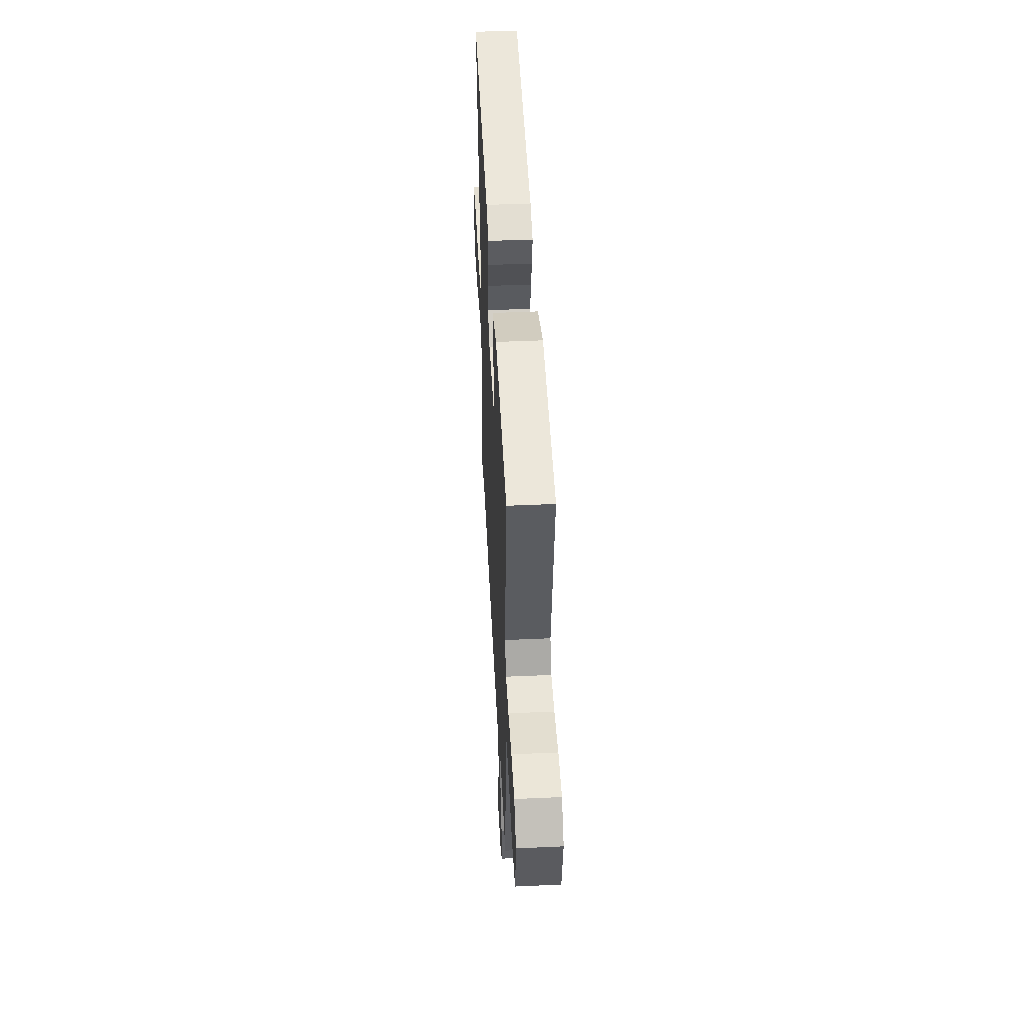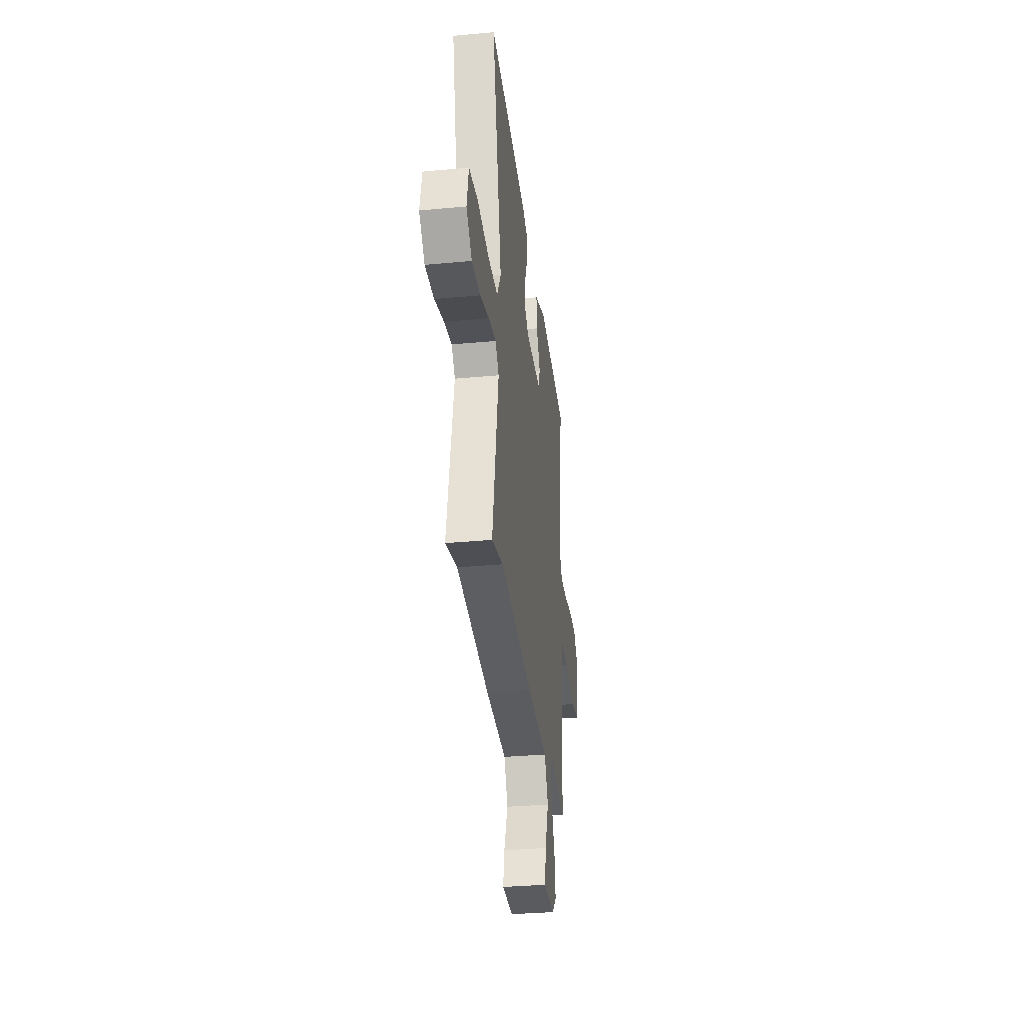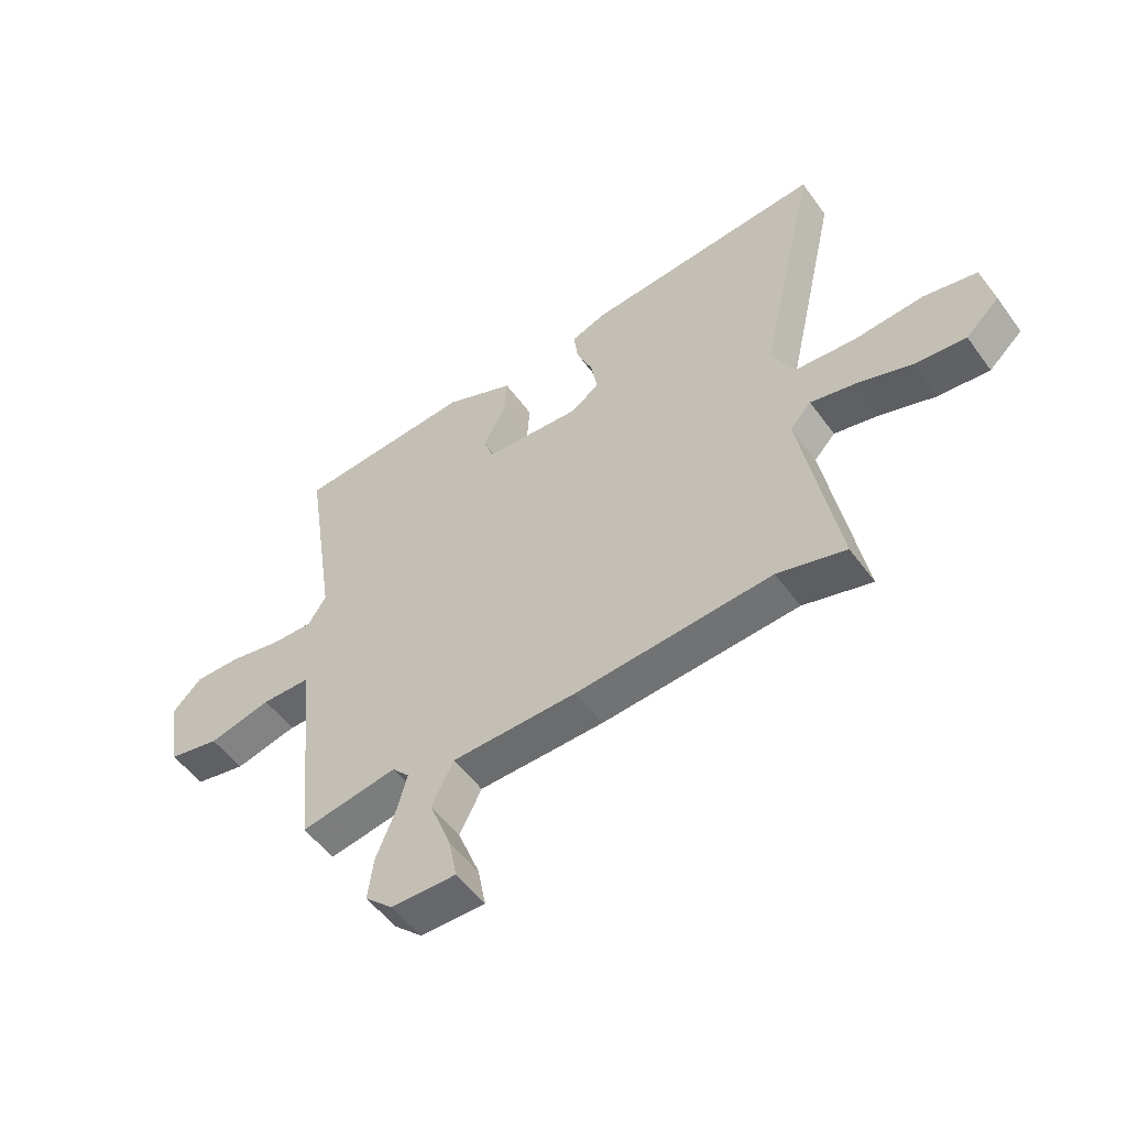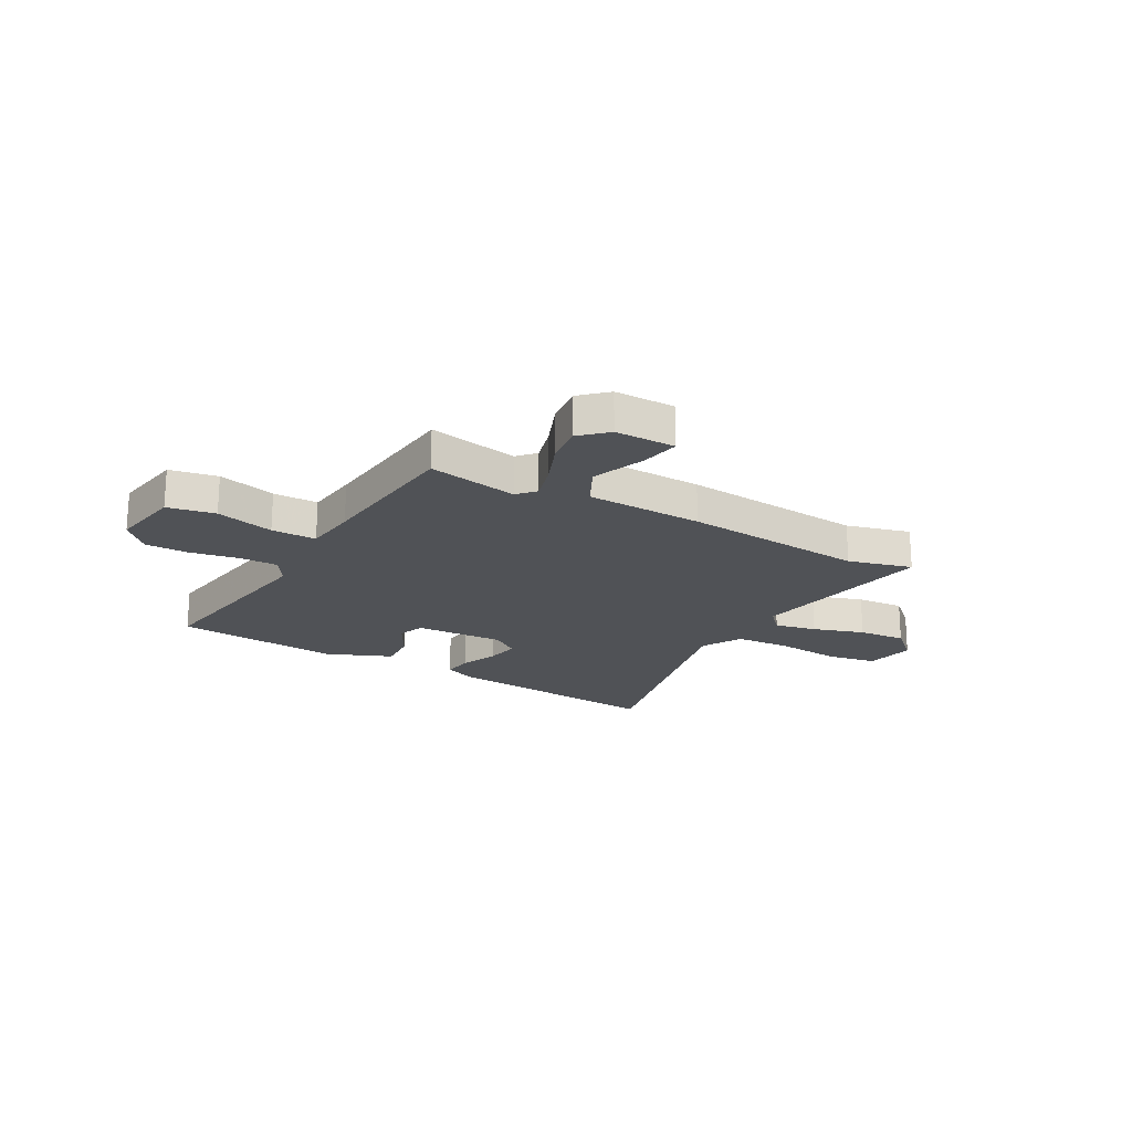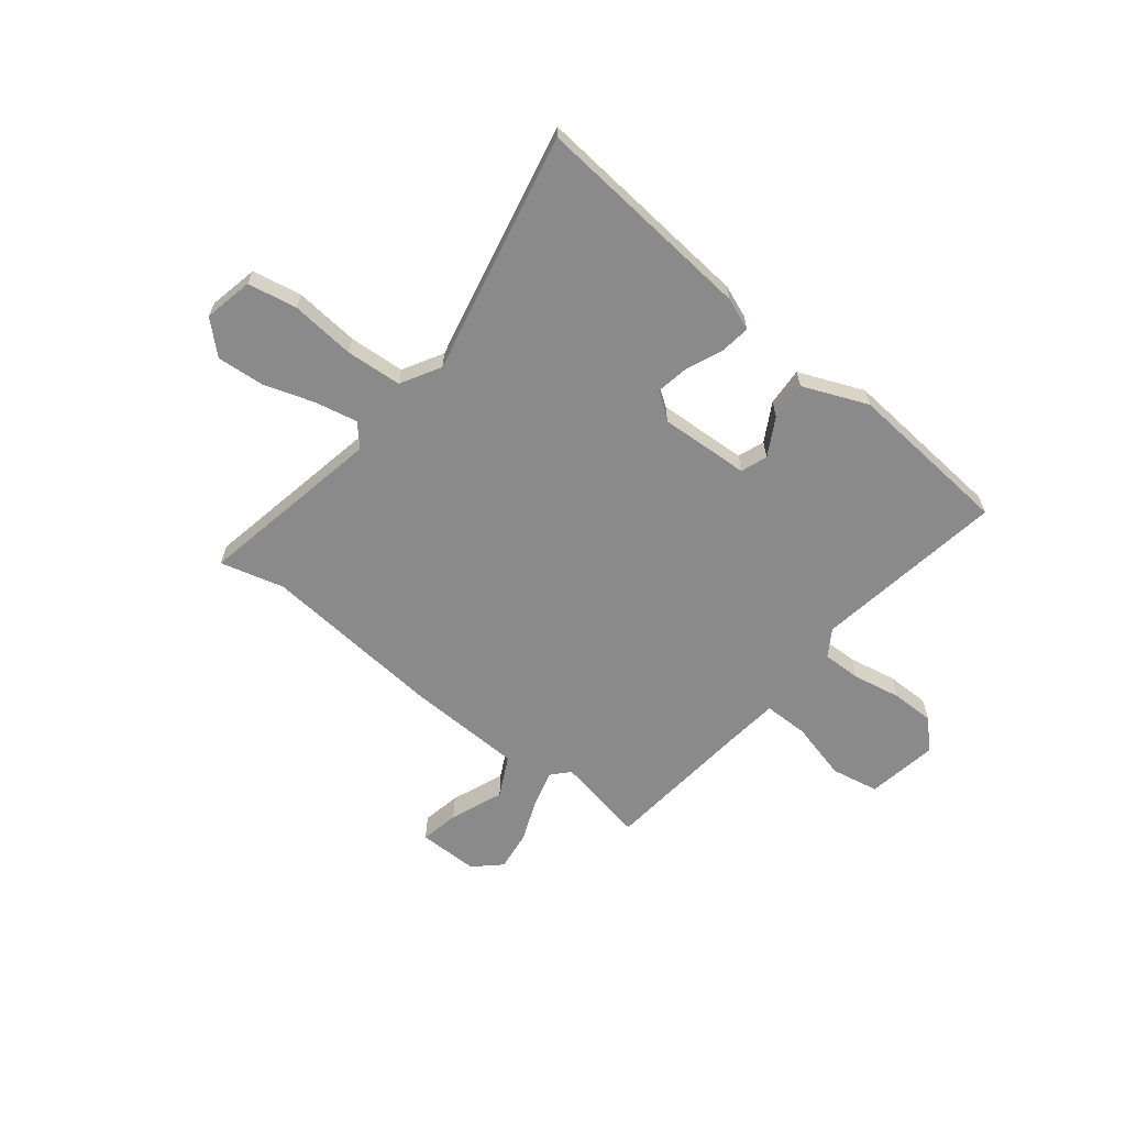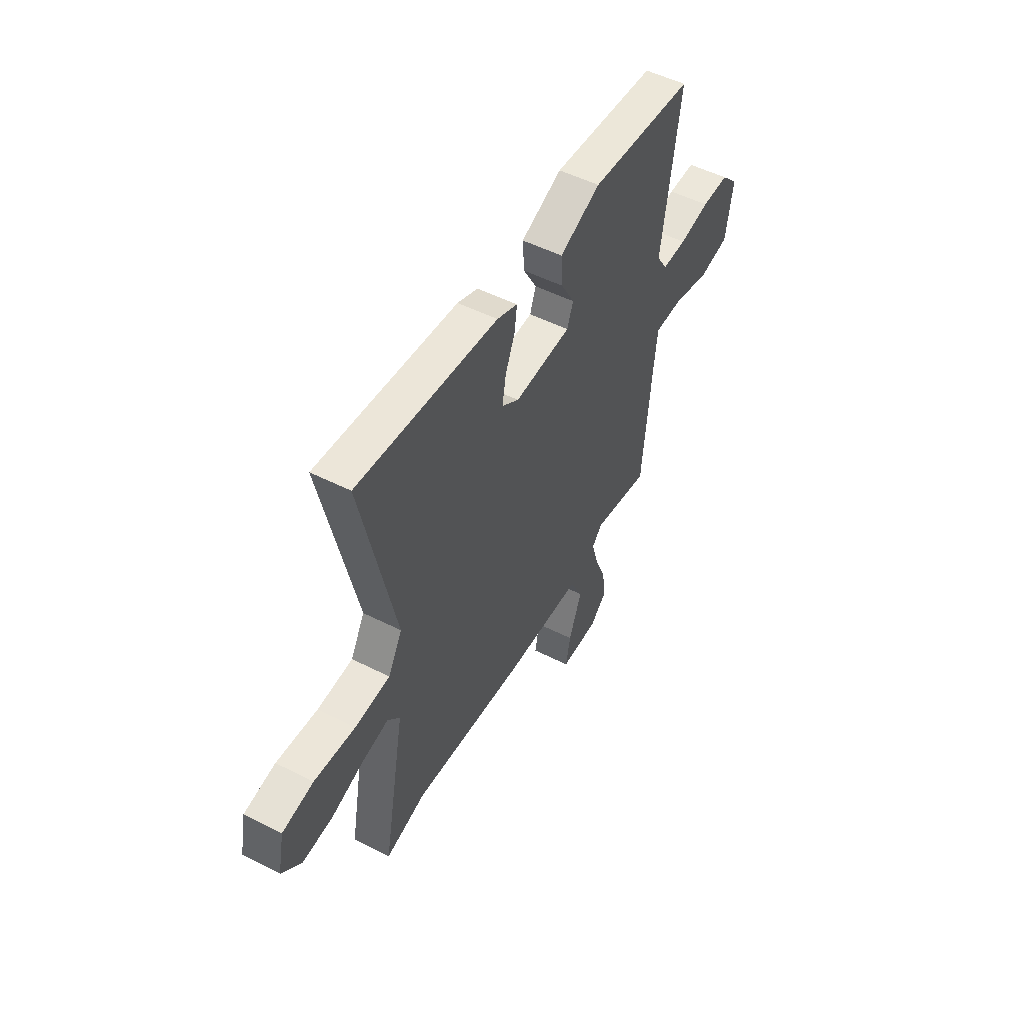
<metadata>
{"format":"obj","ext":"obj","renderer":"f3d","projection":"perspective","resolution":1024,"background":"white","views":[{"elev":47.1,"azim":87.1,"up":"+Z"},{"elev":-33.7,"azim":-82.8,"up":"+Z"},{"elev":-52.7,"azim":-144.9,"up":"+Z"},{"elev":-20.7,"azim":150.4,"up":"+Y"},{"elev":-63.6,"azim":-38.9,"up":"+Y"},{"elev":51.0,"azim":-61.0,"up":"+Z"}]}
</metadata>
<code>
v -0.417 0.07 -0.477
v -0.537 0.07 -0.51
v -0.472 0.07 -0.158
v -0.509 0.07 -0.118
v -0.588 0.07 -0.135
v -0.684 0.07 -0.167
v -0.774 0.07 -0.175
v -0.833 0.07 -0.121
v -0.814 0.07 -0.028
v -0.721 0.07 -0.01
v -0.599 0.07 -0.02
v -0.494 0.07 -0.012
v -0.452 0.07 0.063
v -0.554 0.07 0.518
v -0.135 0.07 0.483
v -0.074 0.07 0.46
v -0.081 0.07 0.404
v -0.11 0.07 0.334
v -0.121 0.07 0.271
v -0.07 0.07 0.236
v 0.099 0.07 0.246
v 0.117 0.07 0.296
v 0.077 0.07 0.367
v 0.072 0.07 0.439
v 0.194 0.07 0.491
v 0.506 0.07 0.467
v 0.451 0.07 0.106
v 0.483 0.07 0.056
v 0.556 0.07 0.058
v 0.647 0.07 0.076
v 0.729 0.07 0.077
v 0.78 0.07 0.025
v 0.758 0.07 -0.108
v 0.668 0.07 -0.126
v 0.558 0.07 -0.099
v 0.473 0.07 -0.1
v 0.462 0.07 -0.2
v 0.435 0.07 -0.484
v 0.265 0.07 -0.454
v 0.235 0.07 -0.487
v 0.254 0.07 -0.555
v 0.287 0.07 -0.636
v 0.297 0.07 -0.711
v 0.248 0.07 -0.757
v 0.134 0.07 -0.758
v 0.148 0.07 -0.685
v 0.187 0.07 -0.585
v 0.148 0.07 -0.509
v -0.072 0.07 -0.504
v -0.417 0 -0.477
v -0.537 0 -0.51
v -0.472 0 -0.158
v -0.509 0 -0.118
v -0.588 0 -0.135
v -0.684 0 -0.167
v -0.774 0 -0.175
v -0.833 0 -0.121
v -0.814 0 -0.028
v -0.721 0 -0.01
v -0.599 0 -0.02
v -0.494 0 -0.012
v -0.452 0 0.063
v -0.554 0 0.518
v -0.135 0 0.483
v -0.074 0 0.46
v -0.081 0 0.404
v -0.11 0 0.334
v -0.121 0 0.271
v -0.07 0 0.236
v 0.099 0 0.246
v 0.117 0 0.296
v 0.077 0 0.367
v 0.072 0 0.439
v 0.194 0 0.491
v 0.506 0 0.467
v 0.451 0 0.106
v 0.483 0 0.056
v 0.556 0 0.058
v 0.647 0 0.076
v 0.729 0 0.077
v 0.78 0 0.025
v 0.758 0 -0.108
v 0.668 0 -0.126
v 0.558 0 -0.099
v 0.473 0 -0.1
v 0.462 0 -0.2
v 0.435 0 -0.484
v 0.265 0 -0.454
v 0.235 0 -0.487
v 0.254 0 -0.555
v 0.287 0 -0.636
v 0.297 0 -0.711
v 0.248 0 -0.757
v 0.134 0 -0.758
v 0.148 0 -0.685
v 0.187 0 -0.585
v 0.148 0 -0.509
v -0.072 0 -0.504
f 48 49 1
f 45 46 47
f 44 45 47
f 43 44 47
f 42 43 47
f 41 42 47
f 40 41 47 48
f 39 40 48 1
f 37 38 39
f 36 37 39 1
f 33 34 35
f 32 33 35
f 31 32 35
f 30 31 35
f 29 30 35
f 28 29 35 36
f 1 2 3
f 36 1 3
f 28 36 3
f 27 28 3
f 25 26 27
f 24 25 27
f 23 24 27
f 22 23 27
f 21 22 27
f 27 3 4
f 21 27 4
f 20 21 4
f 16 17 18
f 15 16 18
f 14 15 18
f 13 14 18
f 12 13 18 19
f 9 10 11
f 8 9 11
f 7 8 11
f 6 7 11
f 5 6 11
f 5 11 12
f 12 19 20
f 5 12 20
f 4 5 20
f 50 98 97
f 96 95 94
f 96 94 93
f 96 93 92
f 96 92 91
f 96 91 90
f 97 96 90 89
f 50 97 89 88
f 88 87 86
f 50 88 86 85
f 84 83 82
f 84 82 81
f 84 81 80
f 84 80 79
f 84 79 78
f 85 84 78 77
f 52 51 50
f 52 50 85
f 52 85 77
f 52 77 76
f 76 75 74
f 76 74 73
f 76 73 72
f 76 72 71
f 76 71 70
f 53 52 76
f 53 76 70
f 53 70 69
f 67 66 65
f 67 65 64
f 67 64 63
f 67 63 62
f 68 67 62 61
f 60 59 58
f 60 58 57
f 60 57 56
f 60 56 55
f 60 55 54
f 61 60 54
f 69 68 61
f 69 61 54
f 69 54 53
f 1 50 51 2
f 2 51 52 3
f 3 52 53 4
f 4 53 54 5
f 5 54 55 6
f 6 55 56 7
f 7 56 57 8
f 8 57 58 9
f 9 58 59 10
f 10 59 60 11
f 11 60 61 12
f 12 61 62 13
f 13 62 63 14
f 14 63 64 15
f 15 64 65 16
f 16 65 66 17
f 17 66 67 18
f 18 67 68 19
f 19 68 69 20
f 20 69 70 21
f 21 70 71 22
f 22 71 72 23
f 23 72 73 24
f 24 73 74 25
f 25 74 75 26
f 26 75 76 27
f 27 76 77 28
f 28 77 78 29
f 29 78 79 30
f 30 79 80 31
f 31 80 81 32
f 32 81 82 33
f 33 82 83 34
f 34 83 84 35
f 35 84 85 36
f 36 85 86 37
f 37 86 87 38
f 38 87 88 39
f 39 88 89 40
f 40 89 90 41
f 41 90 91 42
f 42 91 92 43
f 43 92 93 44
f 44 93 94 45
f 45 94 95 46
f 46 95 96 47
f 47 96 97 48
f 48 97 98 49
f 49 98 50 1

</code>
